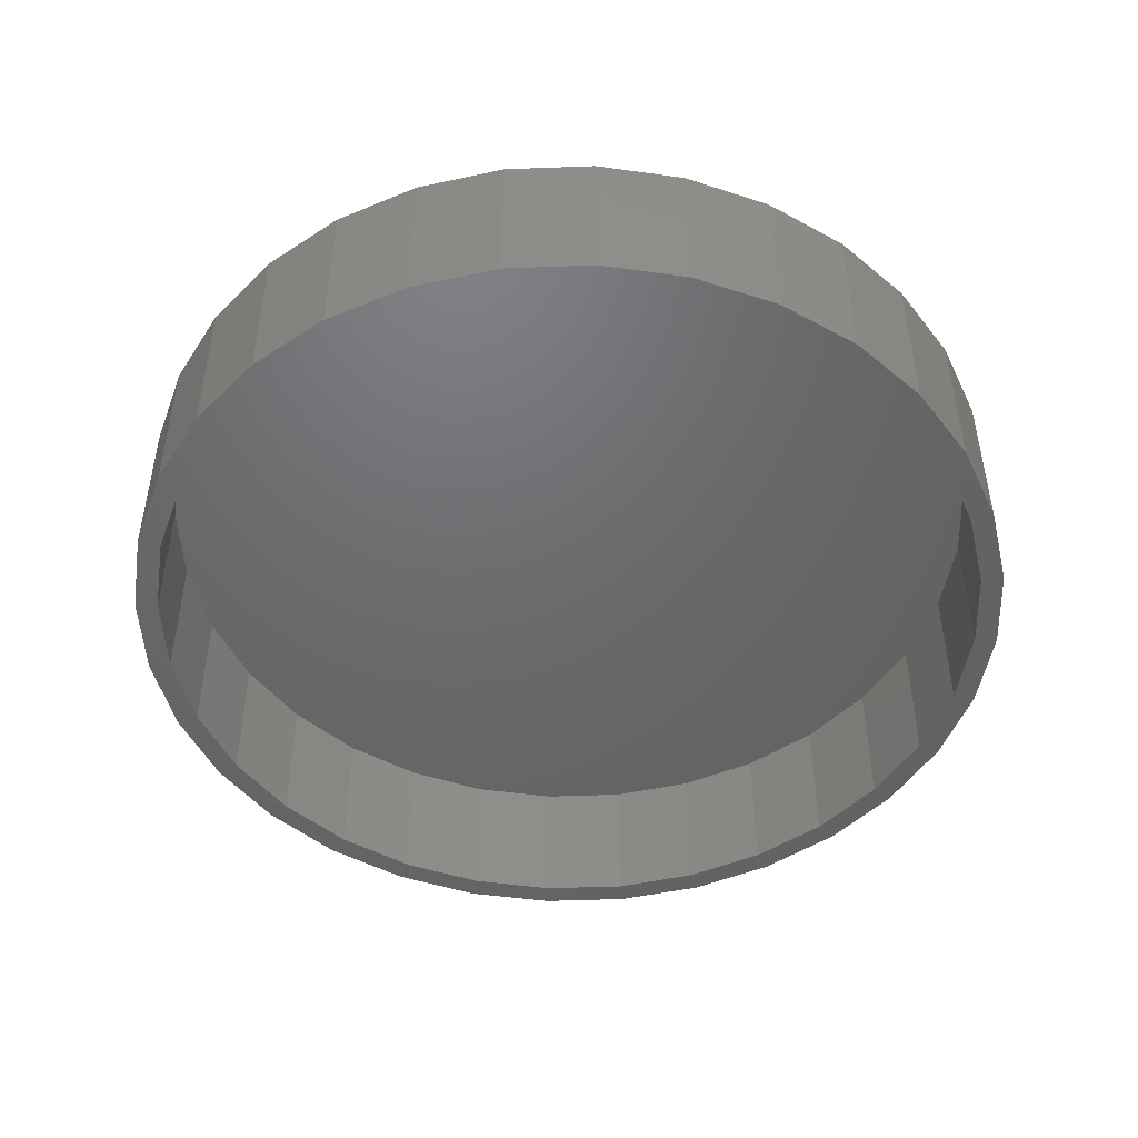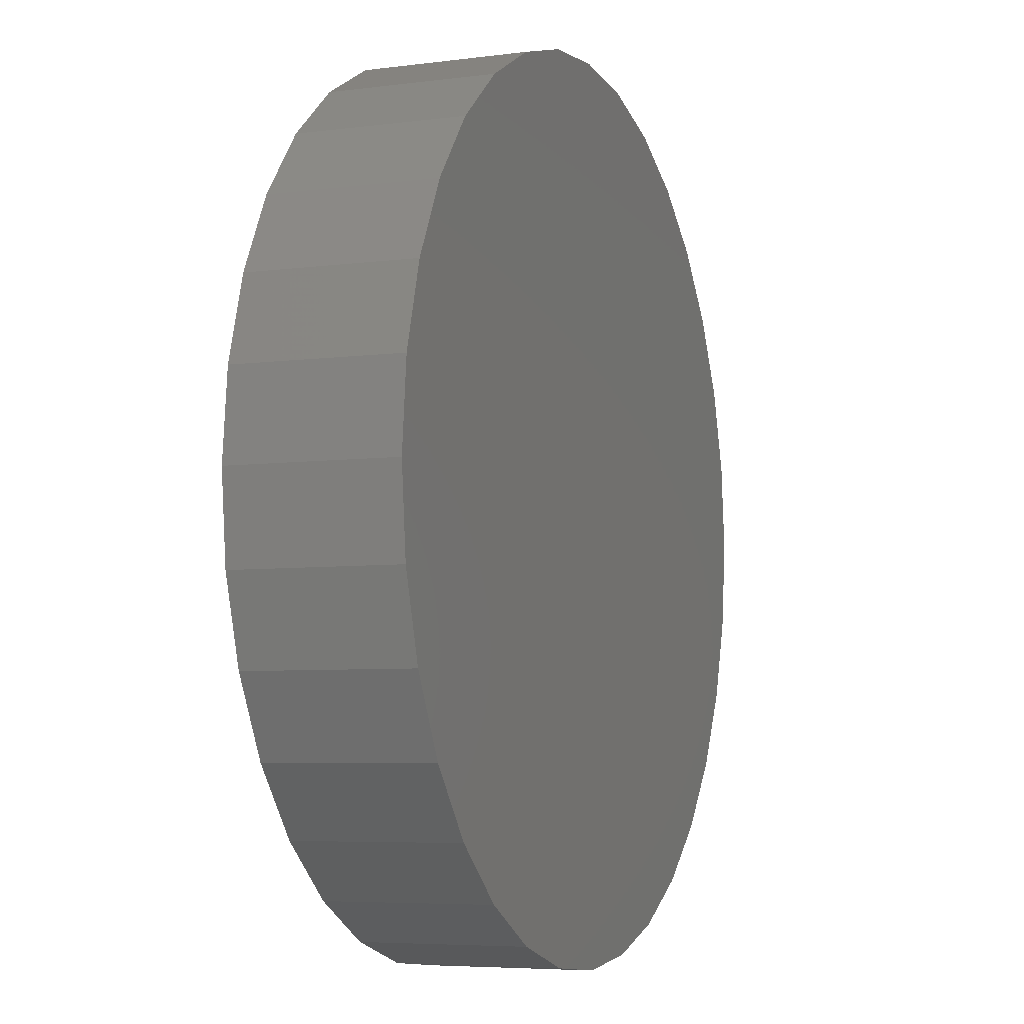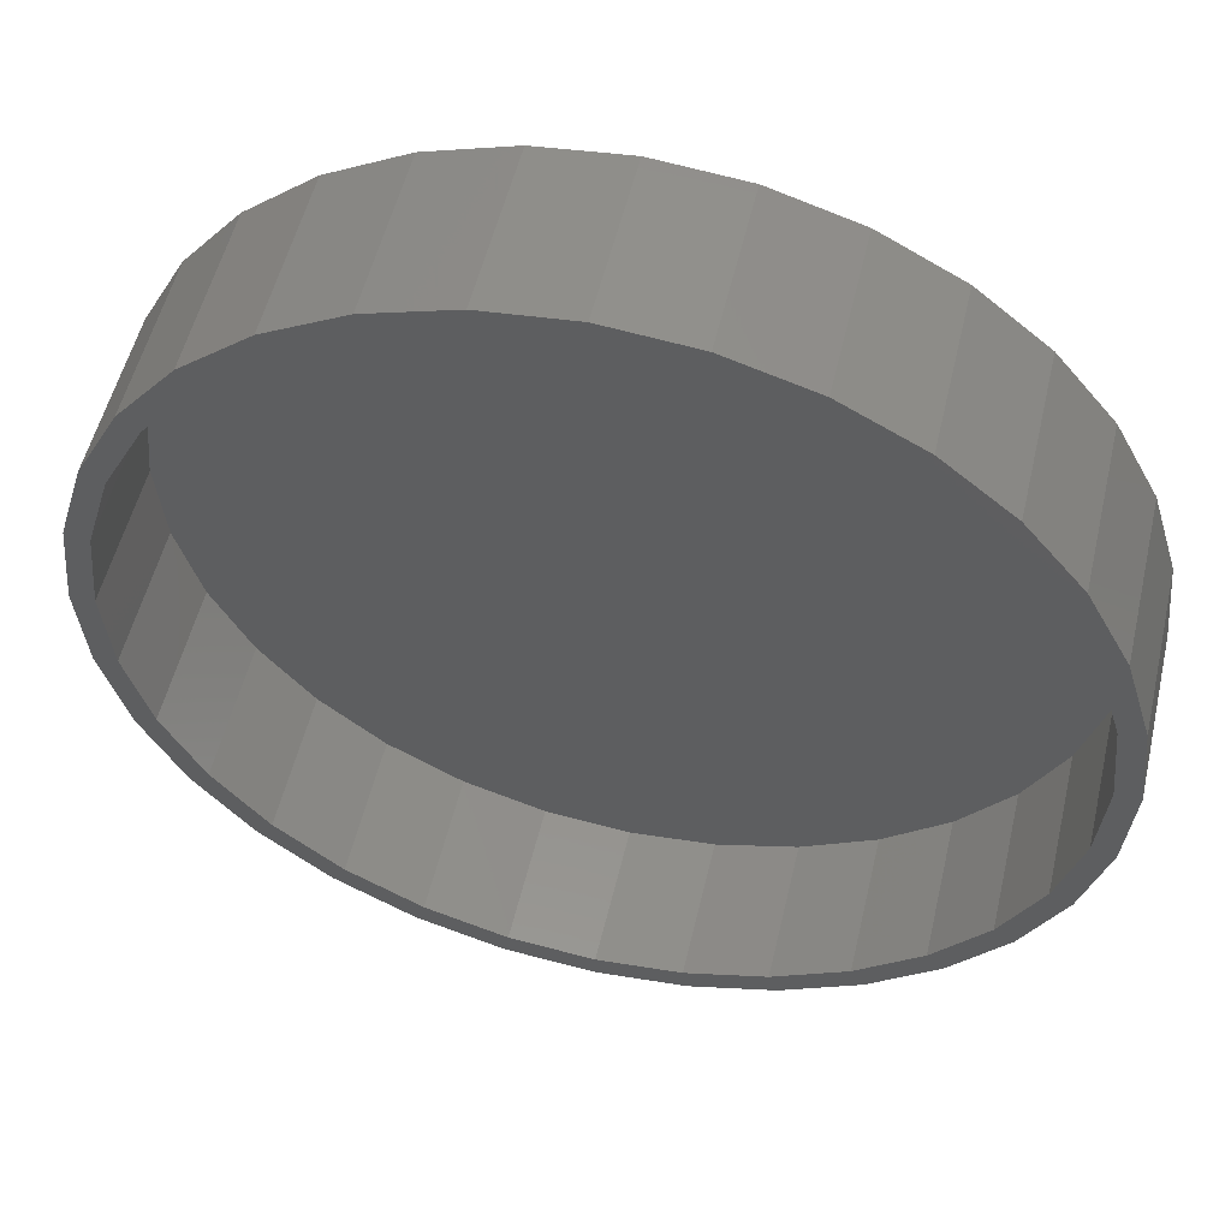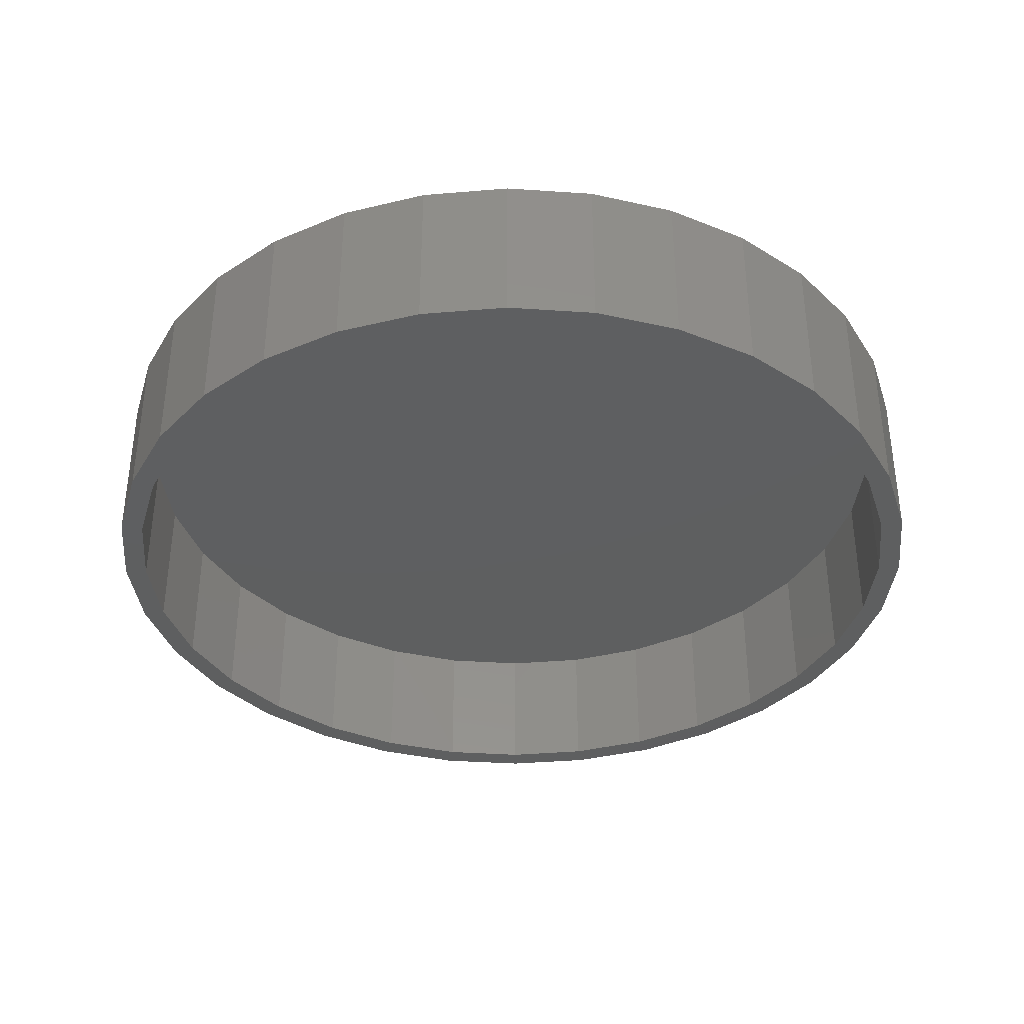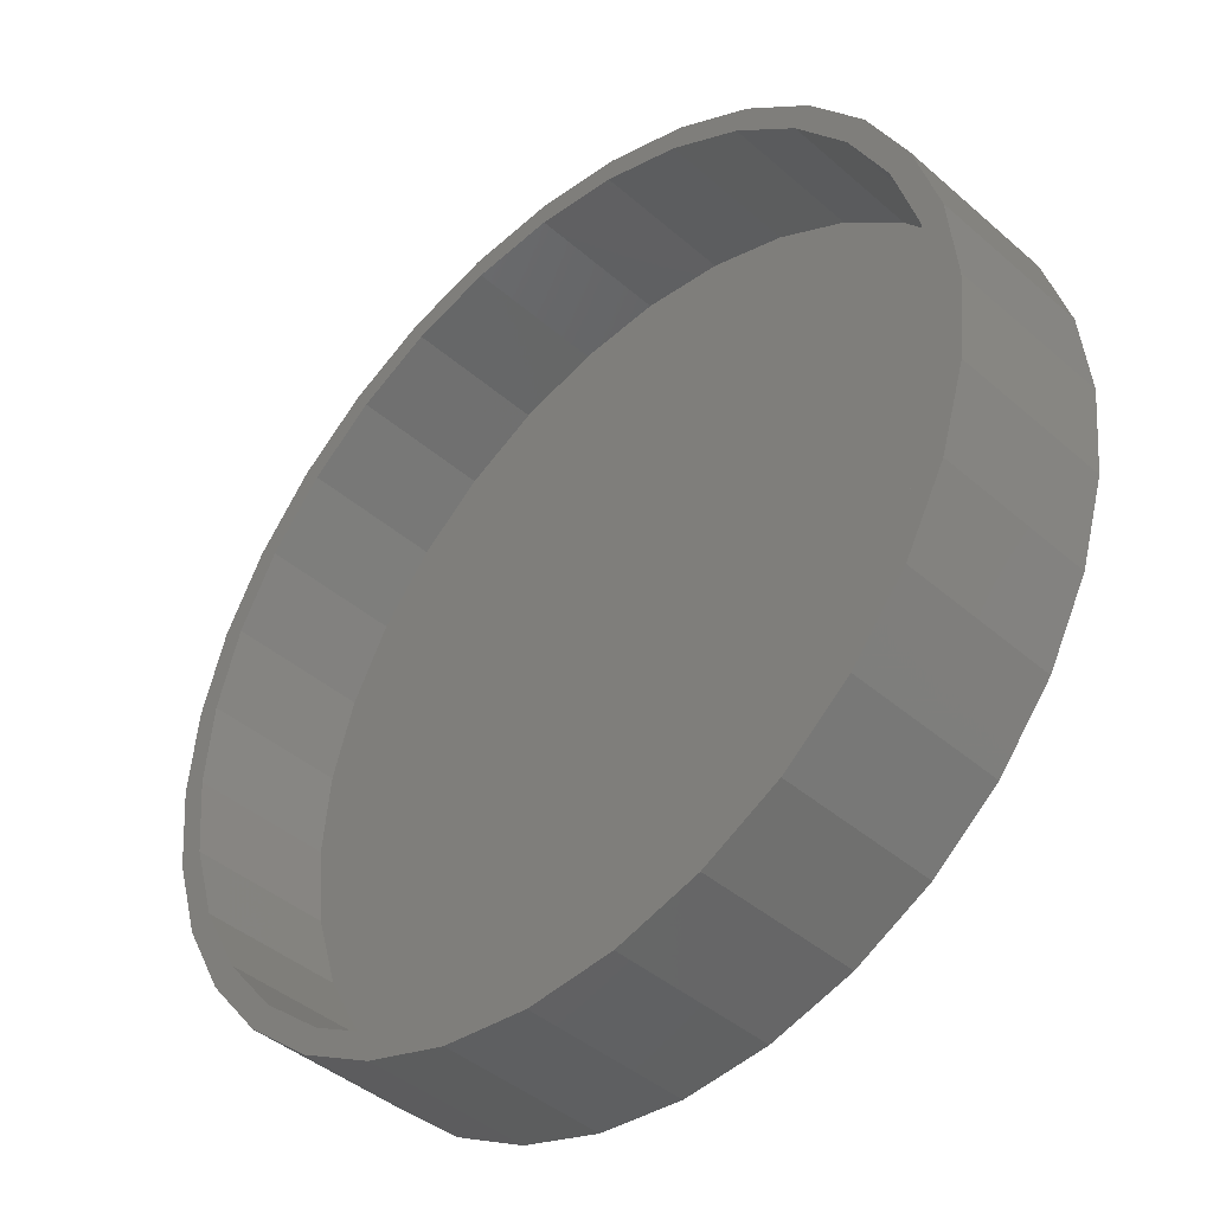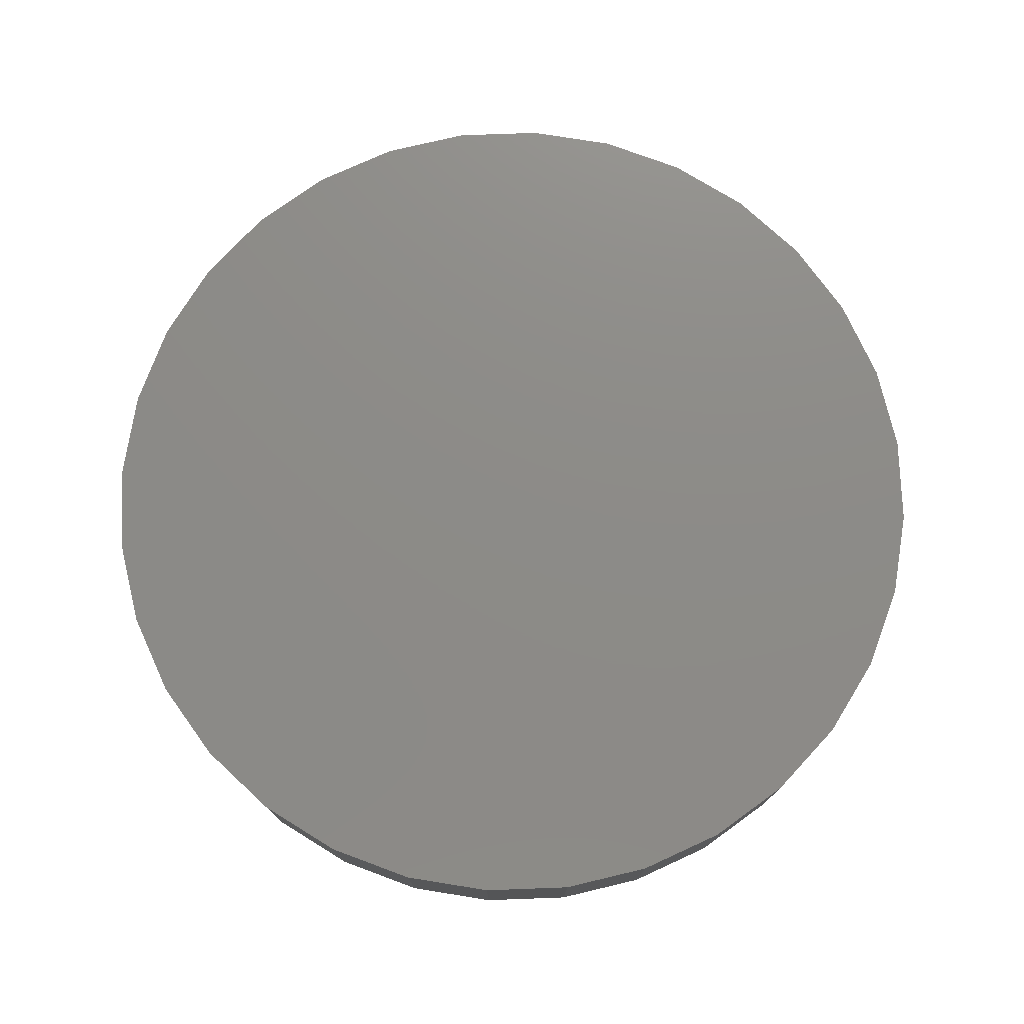
<metadata>
{"format":"stl","ext":"stl","renderer":"f3d","projection":"perspective","resolution":1024,"background":"white","views":[{"elev":-47.9,"azim":-172.0,"up":"+Z"},{"elev":-5.8,"azim":-68.1,"up":"+Y"},{"elev":53.3,"azim":-166.9,"up":"+Y"},{"elev":-36.8,"azim":45.6,"up":"+Z"},{"elev":-42.3,"azim":-136.1,"up":"+Y"},{"elev":75.8,"azim":161.0,"up":"+Z"}]}
</metadata>
<code>
# stl→obj: 128 verts, 252 faces
v -0.14 0.7433 0
v 0.007895 0.7579 0
v 0.007895 0.7188 0
v -0.1323 0.705 0
v -0.2821 0.7002 0
v -0.2672 0.6641 0
v -0.3915 0.5977 0
v -0.4132 0.6302 0
v -0.5004 0.5083 0
v -0.528 0.5359 0
v -0.5898 0.3994 0
v -0.6223 0.4211 0
v -0.6562 0.2751 0
v -0.6923 0.29 0
v -0.6971 0.1402 0
v -0.7354 0.1479 0
v -0.7109 8.803e-17 0
v -0.75 9.281e-17 0
v -0.6971 -0.1402 0
v -0.7354 -0.1479 0
v -0.6562 -0.2751 0
v -0.6923 -0.29 0
v -0.5898 -0.3994 0
v -0.6223 -0.4211 0
v -0.5004 -0.5083 0
v -0.528 -0.5359 0
v -0.3915 -0.5977 0
v -0.4132 -0.6302 0
v -0.2672 -0.6641 0
v -0.2821 -0.7002 0
v -0.1323 -0.705 0
v -0.14 -0.7433 0
v 0.2979 -0.7002 0
v 0.1558 -0.7433 0
v 0.1481 -0.705 0
v 0.007895 -0.7579 0
v 0.007895 -0.7188 0
v 0.1558 0.7433 0
v 0.1481 0.705 0
v 0.2979 0.7002 0
v 0.283 0.6641 0
v 0.283 -0.6641 0
v 0.4073 -0.5977 0
v 0.429 -0.6302 0
v 0.5162 -0.5083 0
v 0.5438 -0.5359 0
v 0.6056 -0.3994 0
v 0.6381 -0.4211 0
v 0.672 -0.2751 0
v 0.7081 -0.29 0
v 0.7129 -0.1402 0
v 0.7512 -0.1479 0
v 0.7267 0 0
v 0.7658 0 0
v 0.7129 0.1402 0
v 0.7512 0.1479 0
v 0.672 0.2751 0
v 0.7081 0.29 0
v 0.6056 0.3994 0
v 0.6381 0.4211 0
v 0.5162 0.5083 0
v 0.5438 0.5359 0
v 0.4073 0.5977 0
v 0.429 0.6302 0
v 0.1481 -0.705 0.2422
v 0.283 -0.6641 0.2422
v 0.4073 -0.5977 0.2422
v 0.5162 -0.5083 0.2422
v 0.6056 -0.3994 0.2422
v 0.672 -0.2751 0.2422
v 0.7129 -0.1402 0.2422
v 0.7267 0 0.2422
v 0.007895 -0.7188 0.2422
v -0.1323 -0.705 0.2422
v -0.2672 -0.6641 0.2422
v -0.3915 -0.5977 0.2422
v -0.5004 -0.5083 0.2422
v -0.5898 -0.3994 0.2422
v -0.6562 -0.2751 0.2422
v -0.6971 -0.1402 0.2422
v -0.7109 8.803e-17 0.2422
v -0.1323 0.705 0.2422
v -0.2672 0.6641 0.2422
v -0.3915 0.5977 0.2422
v -0.5004 0.5083 0.2422
v -0.5898 0.3994 0.2422
v -0.6562 0.2751 0.2422
v -0.6971 0.1402 0.2422
v 0.007895 0.7188 0.2422
v 0.1481 0.705 0.2422
v 0.283 0.6641 0.2422
v 0.4073 0.5977 0.2422
v 0.5162 0.5083 0.2422
v 0.6056 0.3994 0.2422
v 0.672 0.2751 0.2422
v 0.7129 0.1402 0.2422
v -0.14 0.7433 0.2812
v 0.1558 0.7433 0.2812
v 0.007895 0.7579 0.2812
v 0.2979 0.7002 0.2812
v -0.2821 0.7002 0.2812
v 0.429 0.6302 0.2812
v -0.4132 0.6302 0.2812
v 0.5438 0.5359 0.2812
v -0.528 0.5359 0.2812
v 0.6381 0.4211 0.2812
v -0.6223 0.4211 0.2812
v 0.7081 0.29 0.2812
v -0.6923 0.29 0.2812
v 0.7512 0.1479 0.2812
v -0.7354 0.1479 0.2812
v 0.7658 0 0.2812
v -0.75 9.281e-17 0.2812
v 0.7512 -0.1479 0.2812
v -0.7354 -0.1479 0.2812
v 0.7081 -0.29 0.2812
v -0.6923 -0.29 0.2812
v 0.6381 -0.4211 0.2812
v -0.6223 -0.4211 0.2812
v 0.5438 -0.5359 0.2812
v -0.528 -0.5359 0.2812
v 0.429 -0.6302 0.2812
v -0.4132 -0.6302 0.2812
v 0.2979 -0.7002 0.2812
v -0.2821 -0.7002 0.2812
v 0.1558 -0.7433 0.2812
v -0.14 -0.7433 0.2812
v 0.007895 -0.7579 0.2812
f 1 2 3
f 1 3 4
f 1 4 5
f 4 6 5
f 5 6 7
f 5 7 8
f 8 7 9
f 8 9 10
f 10 9 11
f 10 11 12
f 12 11 13
f 12 13 14
f 14 13 15
f 14 15 16
f 16 15 17
f 16 17 18
f 18 17 19
f 18 19 20
f 20 19 21
f 20 21 22
f 22 21 23
f 22 23 24
f 24 23 25
f 24 25 26
f 26 25 27
f 26 27 28
f 28 27 29
f 28 29 30
f 30 29 31
f 30 31 32
f 33 34 35
f 35 34 36
f 35 36 37
f 37 36 32
f 37 32 31
f 2 38 3
f 3 38 39
f 38 40 39
f 39 40 41
f 35 42 33
f 33 42 43
f 33 43 44
f 44 43 45
f 44 45 46
f 46 45 47
f 46 47 48
f 48 47 49
f 48 49 50
f 50 49 51
f 50 51 52
f 52 51 53
f 52 53 54
f 54 53 55
f 54 55 56
f 56 55 57
f 56 57 58
f 58 57 59
f 58 59 60
f 60 59 61
f 60 61 62
f 62 61 63
f 62 63 64
f 64 63 41
f 64 41 40
f 37 65 35
f 35 65 66
f 35 66 42
f 42 66 67
f 42 67 43
f 43 67 68
f 43 68 45
f 45 68 69
f 45 69 47
f 47 69 70
f 47 70 49
f 49 70 71
f 49 71 51
f 51 71 72
f 51 72 53
f 65 37 73
f 73 37 31
f 73 31 74
f 74 31 29
f 74 29 75
f 75 29 27
f 75 27 76
f 76 27 25
f 76 25 77
f 77 25 23
f 77 23 78
f 78 23 21
f 78 21 79
f 79 21 19
f 79 19 80
f 80 19 17
f 80 17 81
f 3 82 4
f 4 82 83
f 4 83 6
f 6 83 84
f 6 84 7
f 7 84 85
f 7 85 9
f 9 85 86
f 9 86 11
f 11 86 87
f 11 87 13
f 13 87 88
f 13 88 15
f 15 88 81
f 15 81 17
f 82 3 89
f 89 3 39
f 89 39 90
f 90 39 41
f 90 41 91
f 91 41 63
f 91 63 92
f 92 63 61
f 92 61 93
f 93 61 59
f 93 59 94
f 94 59 57
f 94 57 95
f 95 57 55
f 95 55 96
f 96 55 53
f 96 53 72
f 89 90 82
f 73 74 65
f 65 74 75
f 65 75 66
f 66 75 76
f 66 76 67
f 67 76 77
f 67 77 68
f 68 77 78
f 68 78 69
f 69 78 79
f 69 79 70
f 70 79 80
f 70 80 71
f 71 80 81
f 71 81 72
f 72 81 88
f 72 88 96
f 96 88 87
f 96 87 95
f 95 87 86
f 95 86 94
f 94 86 85
f 94 85 93
f 93 85 84
f 93 84 92
f 92 84 83
f 92 83 91
f 91 83 82
f 91 82 90
f 97 98 99
f 98 97 100
f 100 97 101
f 100 101 102
f 102 101 103
f 102 103 104
f 104 103 105
f 104 105 106
f 106 105 107
f 106 107 108
f 108 107 109
f 108 109 110
f 110 109 111
f 110 111 112
f 112 111 113
f 112 113 114
f 114 113 115
f 114 115 116
f 116 115 117
f 116 117 118
f 118 117 119
f 118 119 120
f 120 119 121
f 120 121 122
f 122 121 123
f 122 123 124
f 124 123 125
f 124 125 126
f 126 125 127
f 126 127 128
f 54 112 52
f 52 112 114
f 52 114 50
f 50 114 116
f 50 116 48
f 48 116 118
f 48 118 46
f 46 118 120
f 46 120 44
f 44 120 122
f 44 122 33
f 33 122 124
f 33 124 34
f 34 124 126
f 34 126 36
f 36 126 128
f 36 128 32
f 32 128 127
f 32 127 30
f 30 127 125
f 30 125 28
f 28 125 123
f 28 123 26
f 26 123 121
f 26 121 24
f 24 121 119
f 24 119 22
f 22 119 117
f 22 117 20
f 20 117 115
f 20 115 18
f 18 115 113
f 18 113 16
f 16 113 111
f 16 111 14
f 14 111 109
f 14 109 12
f 12 109 107
f 12 107 10
f 10 107 105
f 10 105 8
f 8 105 103
f 8 103 5
f 5 103 101
f 5 101 1
f 1 101 97
f 1 97 2
f 2 97 99
f 2 99 38
f 38 99 98
f 38 98 40
f 40 98 100
f 40 100 64
f 64 100 102
f 64 102 62
f 62 102 104
f 62 104 60
f 60 104 106
f 60 106 58
f 58 106 108
f 58 108 56
f 56 108 110
f 56 110 54
f 54 110 112

</code>
